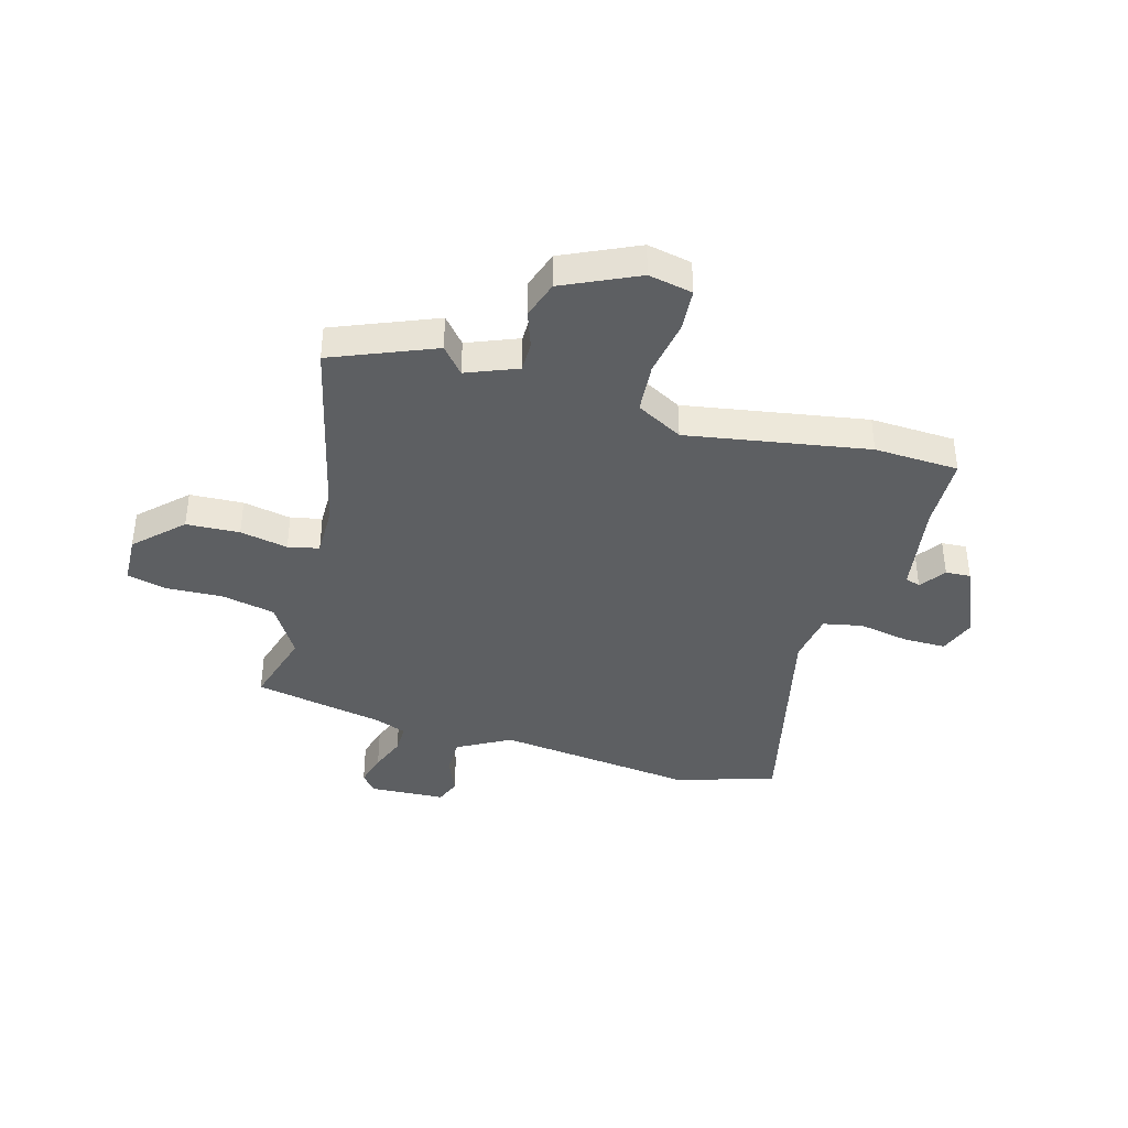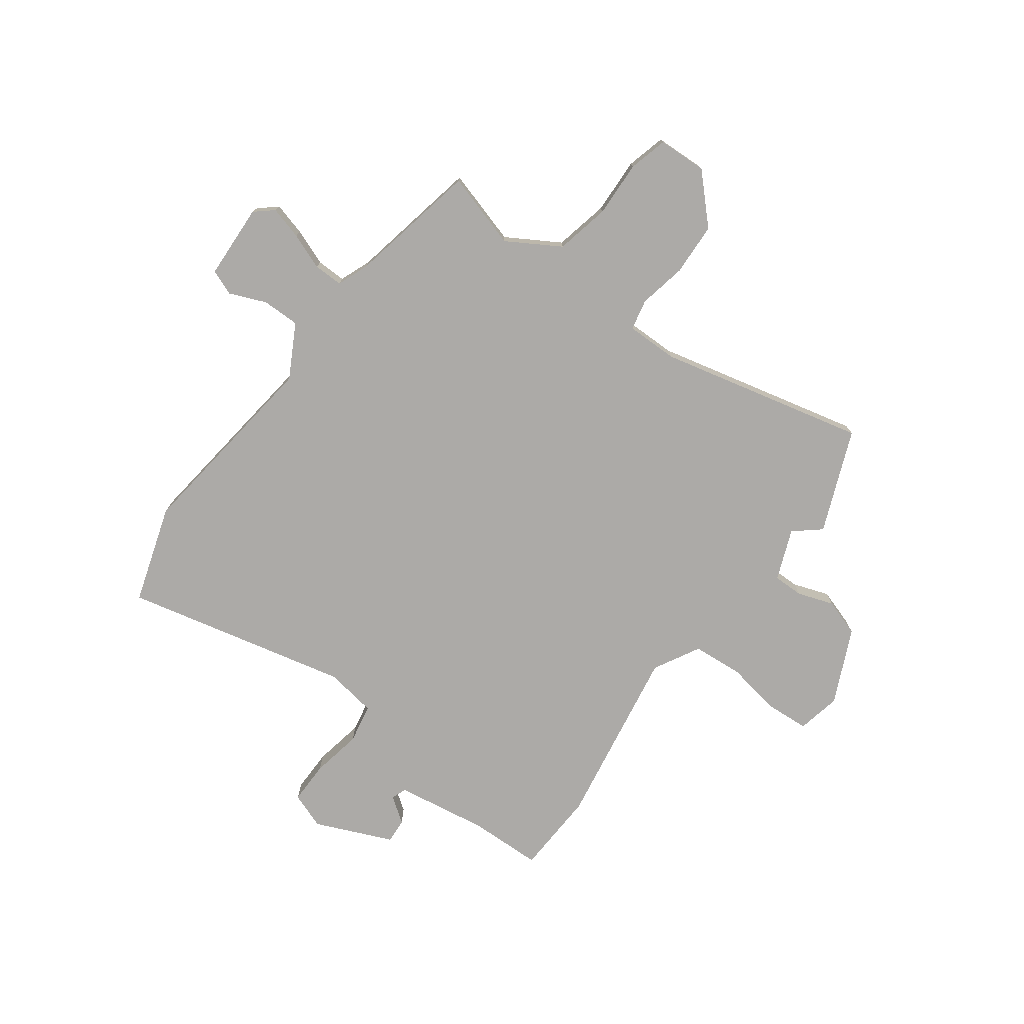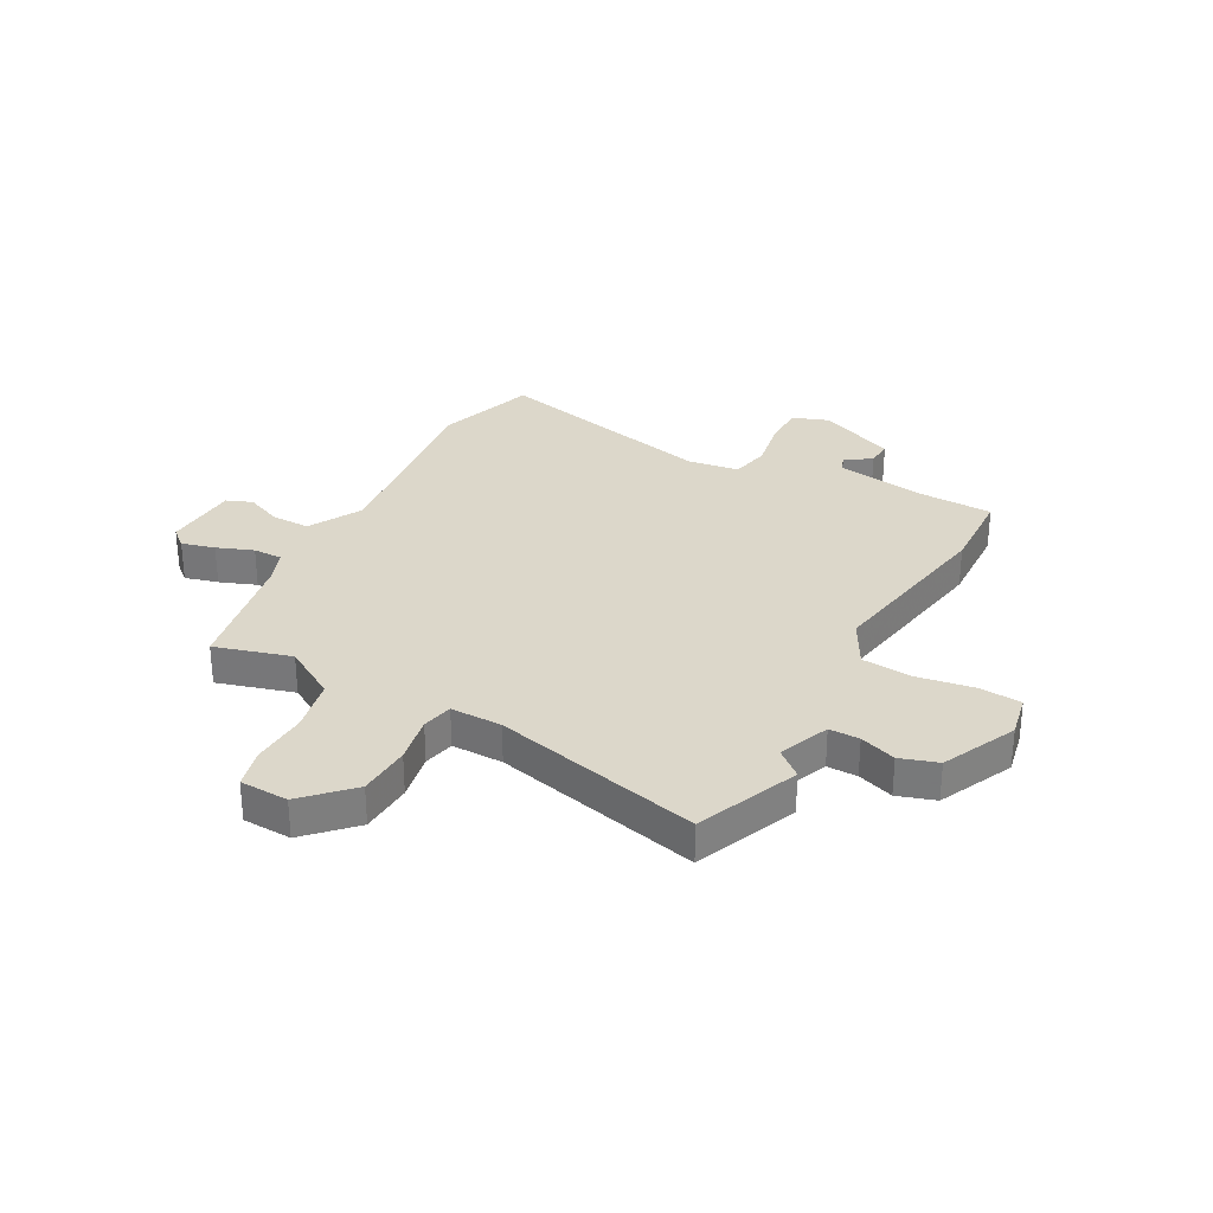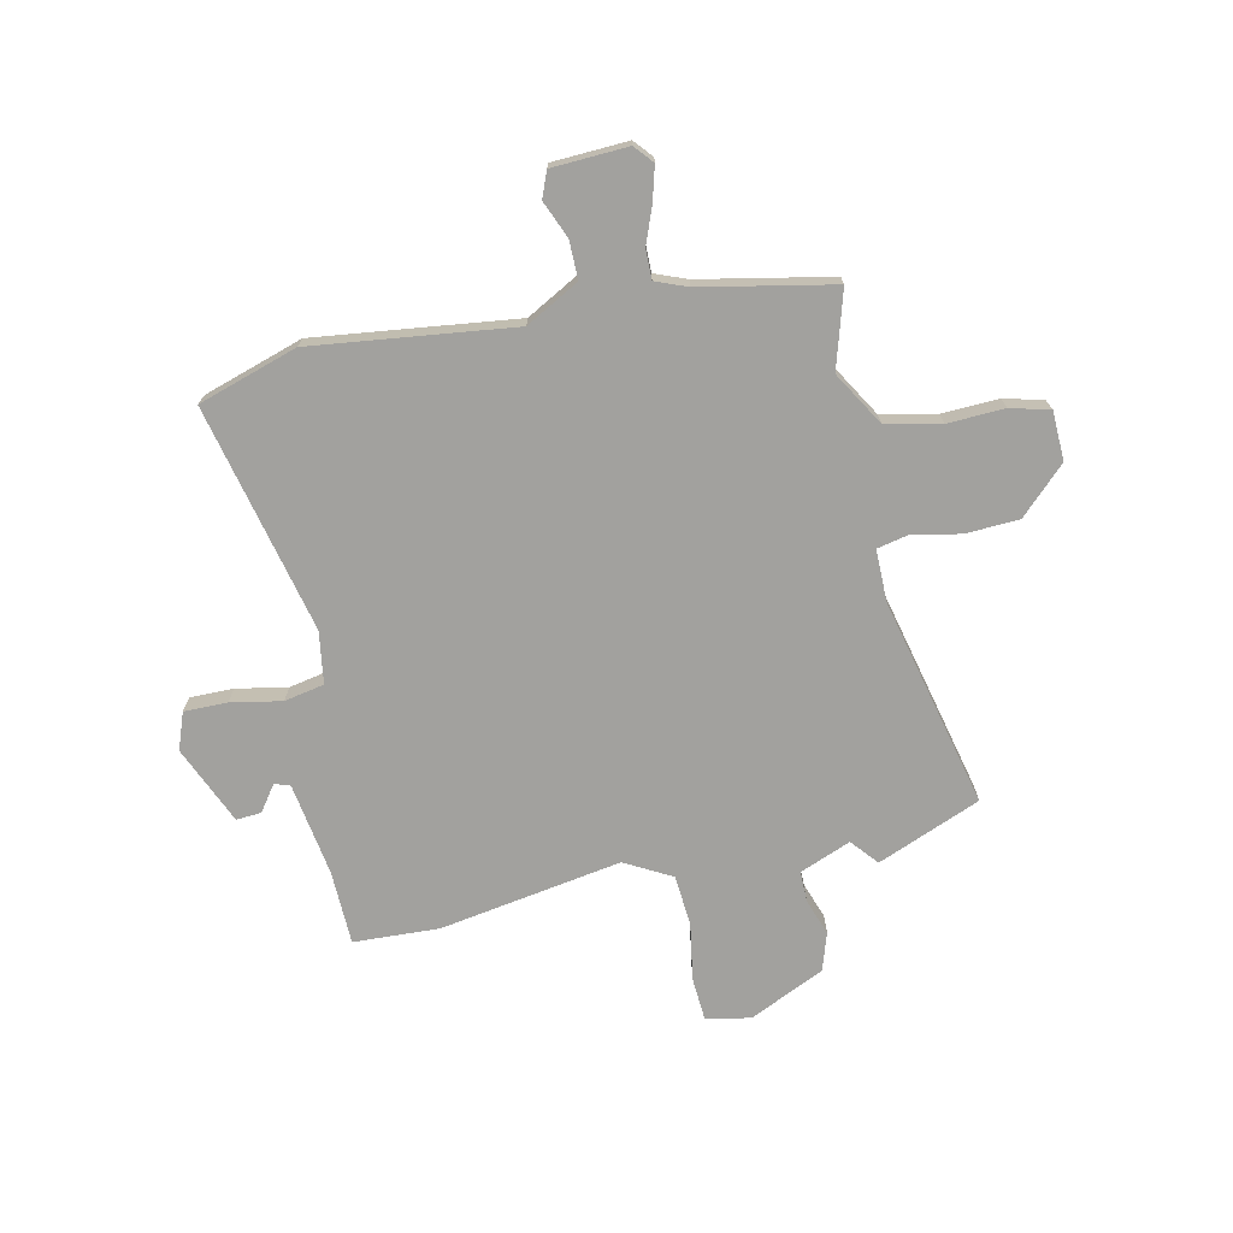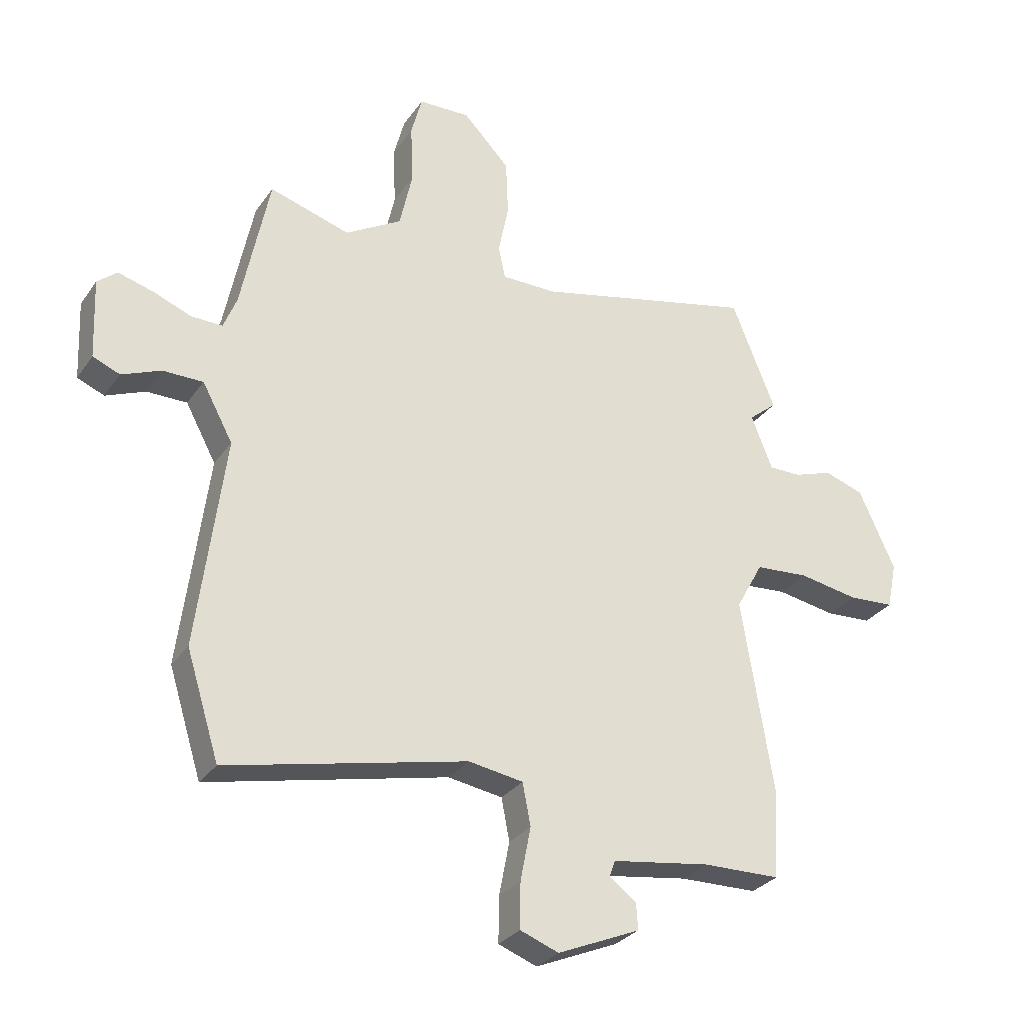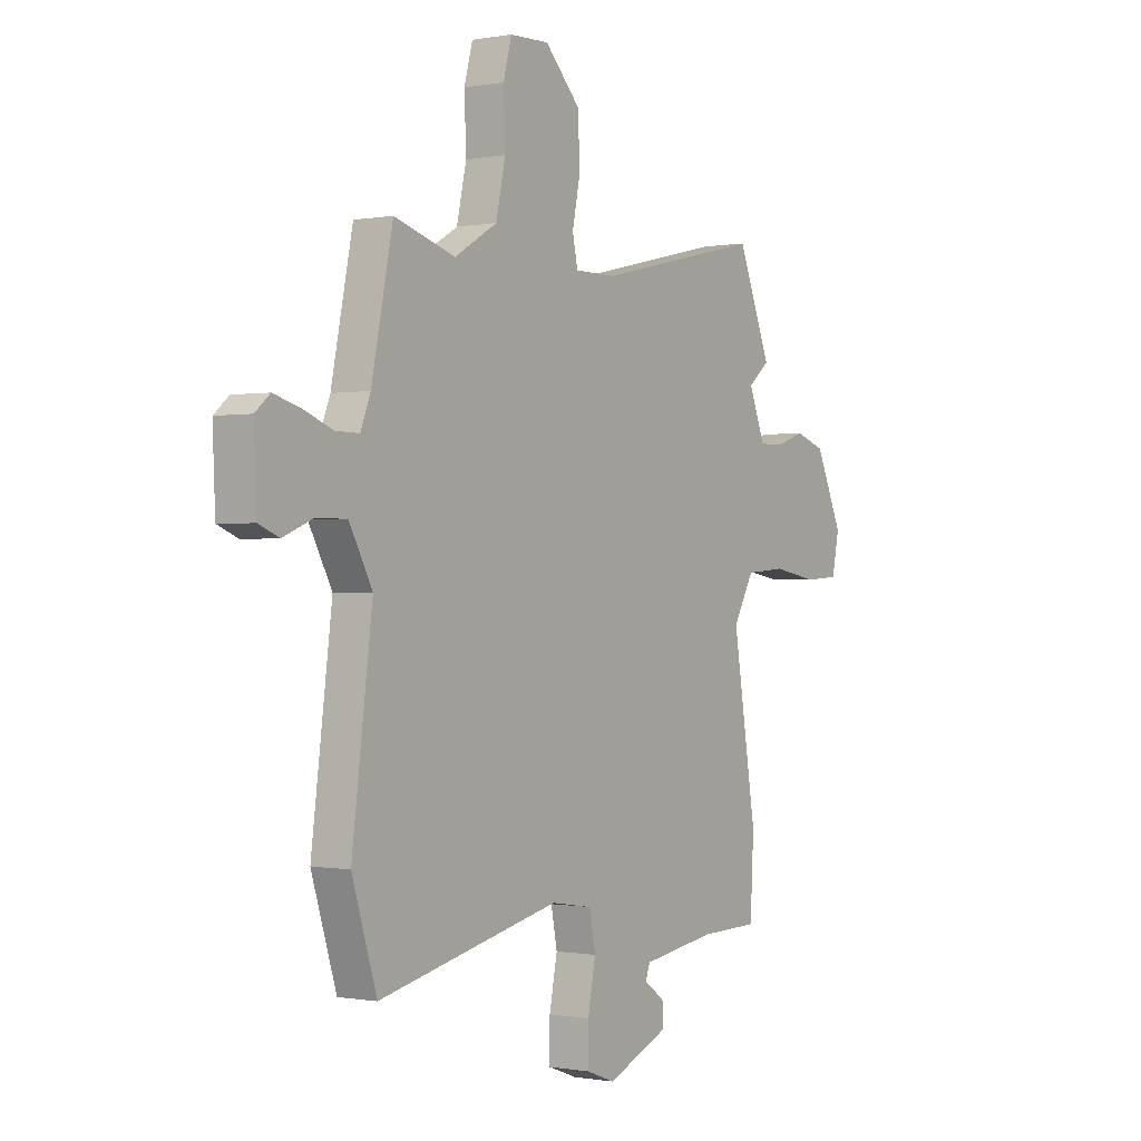
<metadata>
{"format":"obj","ext":"obj","renderer":"f3d","projection":"perspective","resolution":1024,"background":"white","views":[{"elev":-39.5,"azim":74.6,"up":"+Y"},{"elev":-76.1,"azim":-36.1,"up":"+Y"},{"elev":30.6,"azim":29.0,"up":"+Y"},{"elev":-72.1,"azim":-77.5,"up":"+Y"},{"elev":-29.6,"azim":-28.3,"up":"+Z"},{"elev":-0.4,"azim":-55.6,"up":"+Z"}]}
</metadata>
<code>
v 0.506 0.07 -0.388
v 0.498 0.07 -0.544
v 0.363 0.07 -0.547
v 0.192 0.07 -0.573
v 0.182 0.07 -0.601
v 0.229 0.07 -0.635
v 0.232 0.07 -0.681
v 0.089 0.07 -0.742
v 0.022 0.07 -0.717
v 0.023 0.07 -0.638
v 0.041 0.07 -0.545
v 0.027 0.07 -0.472
v -0.068 0.07 -0.457
v -0.484 0.07 -0.551
v -0.541 0.07 -0.369
v -0.494 0.07 -0.001
v -0.547 0.07 0.097
v -0.617 0.07 0.097
v -0.685 0.07 0.069
v -0.732 0.07 0.088
v -0.738 0.07 0.227
v -0.704 0.07 0.256
v -0.643 0.07 0.239
v -0.576 0.07 0.213
v -0.522 0.07 0.212
v -0.499 0.07 0.27
v -0.45 0.07 0.511
v -0.31 0.07 0.469
v -0.212 0.07 0.527
v -0.19 0.07 0.627
v -0.194 0.07 0.731
v -0.175 0.07 0.803
v -0.085 0.07 0.806
v -0.004 0.07 0.722
v 0 0.07 0.624
v -0.018 0.07 0.536
v -0.006 0.07 0.479
v 0.089 0.07 0.479
v 0.473 0.07 0.568
v 0.549 0.07 0.379
v 0.5 0.07 0.338
v 0.537 0.07 0.244
v 0.593 0.07 0.244
v 0.66 0.07 0.267
v 0.729 0.07 0.244
v 0.792 0.07 0.106
v 0.775 0.07 0.025
v 0.696 0.07 0.02
v 0.592 0.07 0.038
v 0.499 0.07 0.031
v 0.452 0.07 -0.054
v 0.506 0 -0.388
v 0.498 0 -0.544
v 0.363 0 -0.547
v 0.192 0 -0.573
v 0.182 0 -0.601
v 0.229 0 -0.635
v 0.232 0 -0.681
v 0.089 0 -0.742
v 0.022 0 -0.717
v 0.023 0 -0.638
v 0.041 0 -0.545
v 0.027 0 -0.472
v -0.068 0 -0.457
v -0.484 0 -0.551
v -0.541 0 -0.369
v -0.494 0 -0.001
v -0.547 0 0.097
v -0.617 0 0.097
v -0.685 0 0.069
v -0.732 0 0.088
v -0.738 0 0.227
v -0.704 0 0.256
v -0.643 0 0.239
v -0.576 0 0.213
v -0.522 0 0.212
v -0.499 0 0.27
v -0.45 0 0.511
v -0.31 0 0.469
v -0.212 0 0.527
v -0.19 0 0.627
v -0.194 0 0.731
v -0.175 0 0.803
v -0.085 0 0.806
v -0.004 0 0.722
v 0 0 0.624
v -0.018 0 0.536
v -0.006 0 0.479
v 0.089 0 0.479
v 0.473 0 0.568
v 0.549 0 0.379
v 0.5 0 0.338
v 0.537 0 0.244
v 0.593 0 0.244
v 0.66 0 0.267
v 0.729 0 0.244
v 0.792 0 0.106
v 0.775 0 0.025
v 0.696 0 0.02
v 0.592 0 0.038
v 0.499 0 0.031
v 0.452 0 -0.054
f 47 48 49
f 46 47 49
f 45 46 49
f 44 45 49
f 43 44 49
f 42 43 49 50
f 41 42 50 51
f 38 39 40 41
f 37 38 41 51
f 34 35 36
f 33 34 36
f 32 33 36
f 31 32 36
f 30 31 36
f 29 30 36 37
f 1 2 3
f 51 1 3
f 37 51 3
f 29 37 3
f 28 29 3
f 22 23 24
f 21 22 24
f 20 21 24
f 19 20 24
f 18 19 24
f 17 18 24 25
f 16 17 25 26
f 13 14 15 16
f 26 27 28
f 16 26 28
f 13 16 28
f 12 13 28
f 9 10 11
f 8 9 11
f 7 8 11
f 6 7 11
f 5 6 11
f 12 28 3 4
f 4 5 11 12
f 100 99 98
f 100 98 97
f 100 97 96
f 100 96 95
f 100 95 94
f 101 100 94 93
f 102 101 93 92
f 92 91 90 89
f 102 92 89 88
f 87 86 85
f 87 85 84
f 87 84 83
f 87 83 82
f 87 82 81
f 88 87 81 80
f 54 53 52
f 54 52 102
f 54 102 88
f 54 88 80
f 54 80 79
f 75 74 73
f 75 73 72
f 75 72 71
f 75 71 70
f 75 70 69
f 76 75 69 68
f 77 76 68 67
f 67 66 65 64
f 79 78 77
f 79 77 67
f 79 67 64
f 79 64 63
f 62 61 60
f 62 60 59
f 62 59 58
f 62 58 57
f 62 57 56
f 55 54 79 63
f 63 62 56 55
f 1 52 53 2
f 2 53 54 3
f 3 54 55 4
f 4 55 56 5
f 5 56 57 6
f 6 57 58 7
f 7 58 59 8
f 8 59 60 9
f 9 60 61 10
f 10 61 62 11
f 11 62 63 12
f 12 63 64 13
f 13 64 65 14
f 14 65 66 15
f 15 66 67 16
f 16 67 68 17
f 17 68 69 18
f 18 69 70 19
f 19 70 71 20
f 20 71 72 21
f 21 72 73 22
f 22 73 74 23
f 23 74 75 24
f 24 75 76 25
f 25 76 77 26
f 26 77 78 27
f 27 78 79 28
f 28 79 80 29
f 29 80 81 30
f 30 81 82 31
f 31 82 83 32
f 32 83 84 33
f 33 84 85 34
f 34 85 86 35
f 35 86 87 36
f 36 87 88 37
f 37 88 89 38
f 38 89 90 39
f 39 90 91 40
f 40 91 92 41
f 41 92 93 42
f 42 93 94 43
f 43 94 95 44
f 44 95 96 45
f 45 96 97 46
f 46 97 98 47
f 47 98 99 48
f 48 99 100 49
f 49 100 101 50
f 50 101 102 51
f 51 102 52 1

</code>
